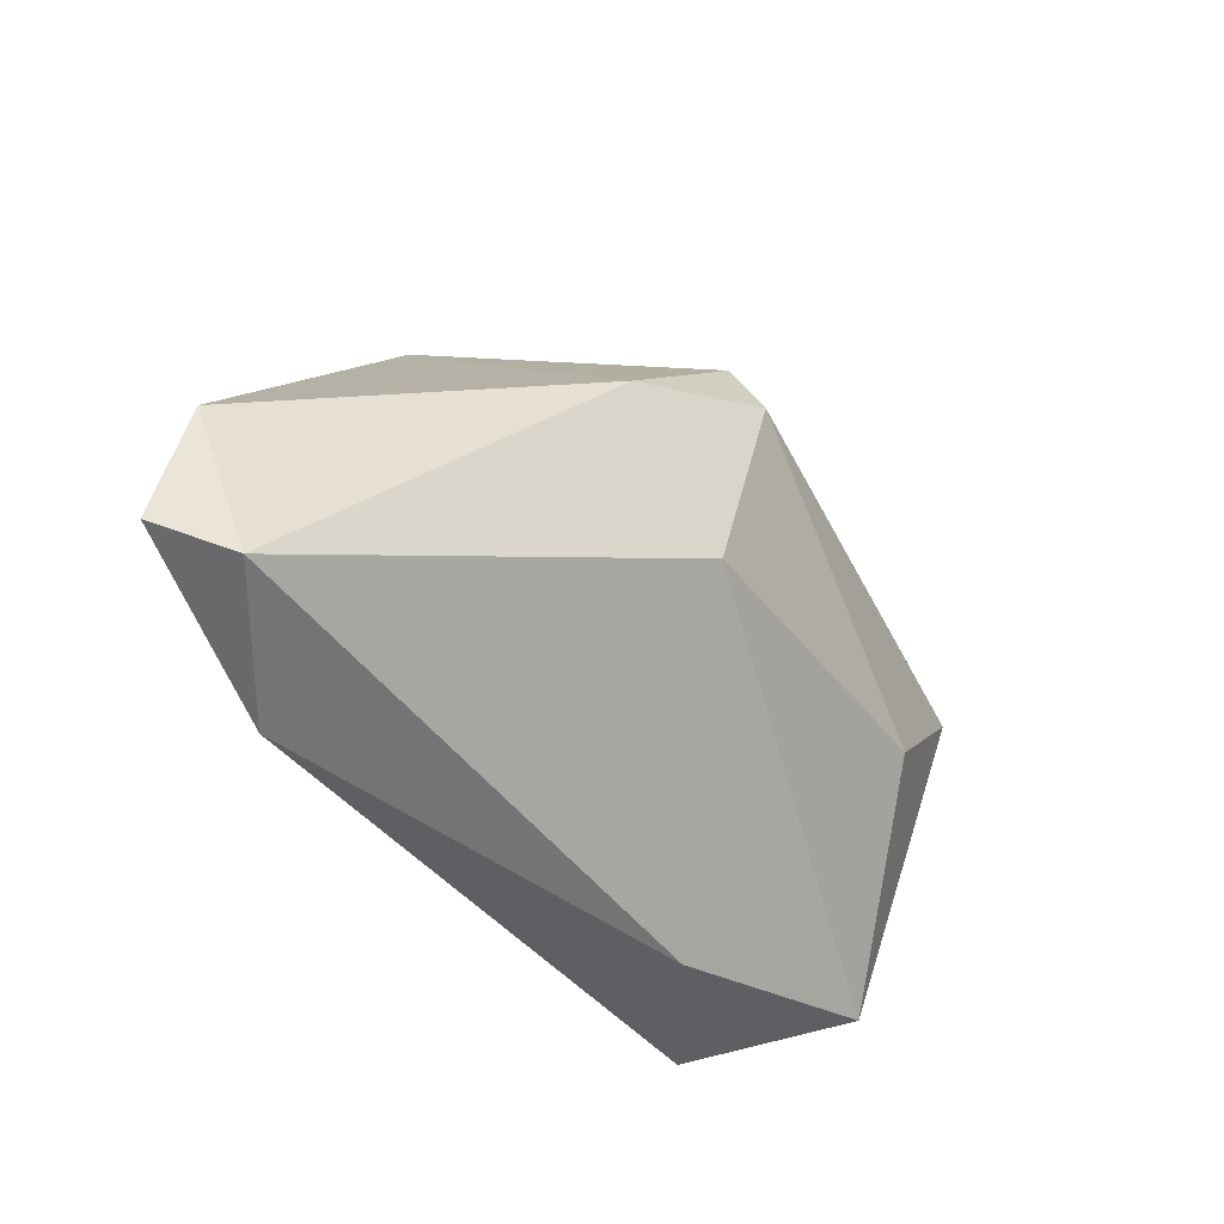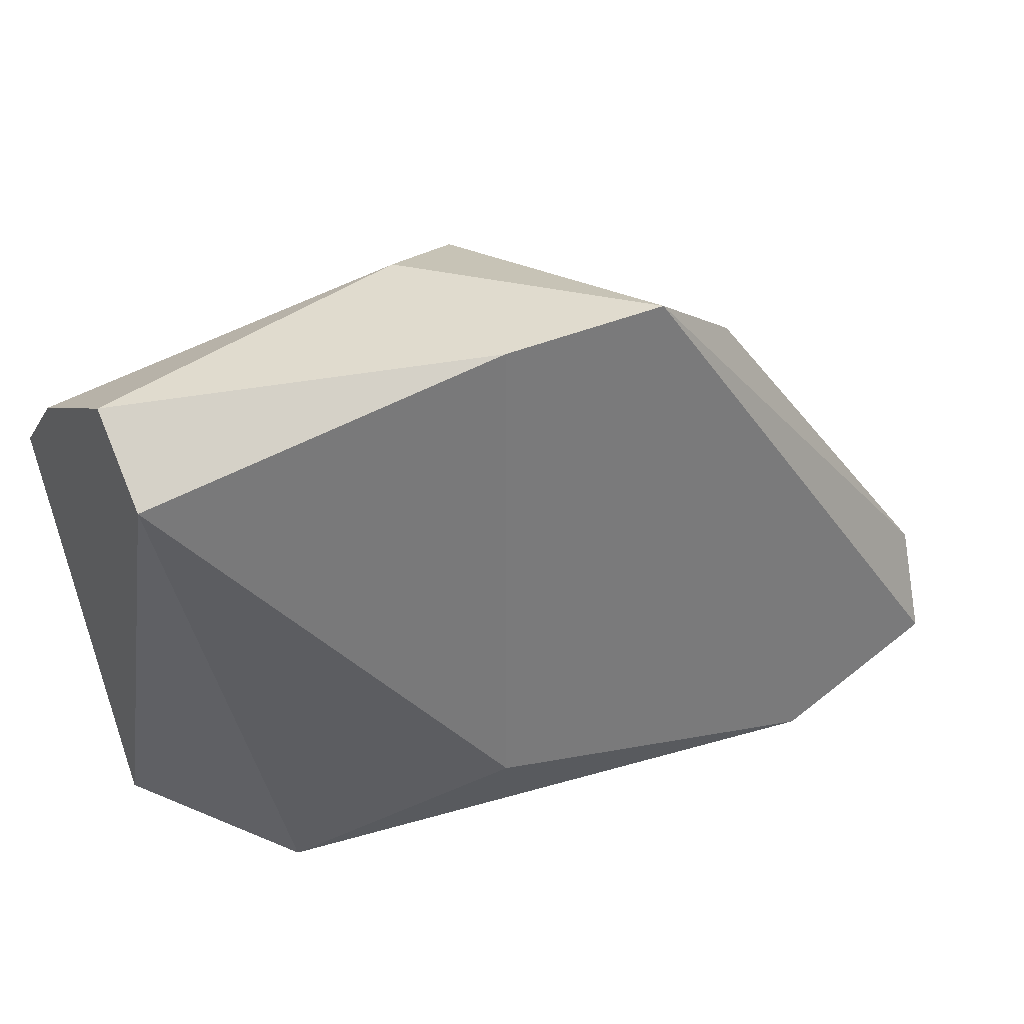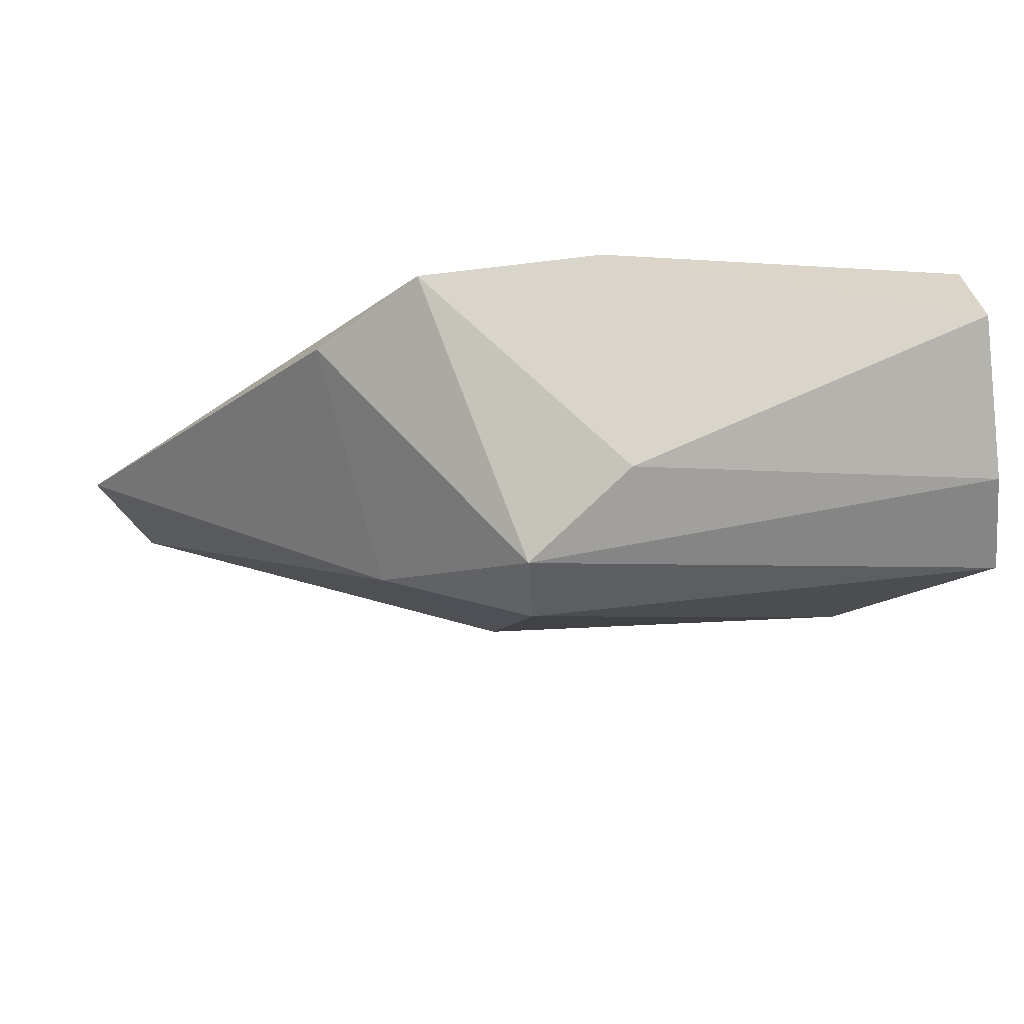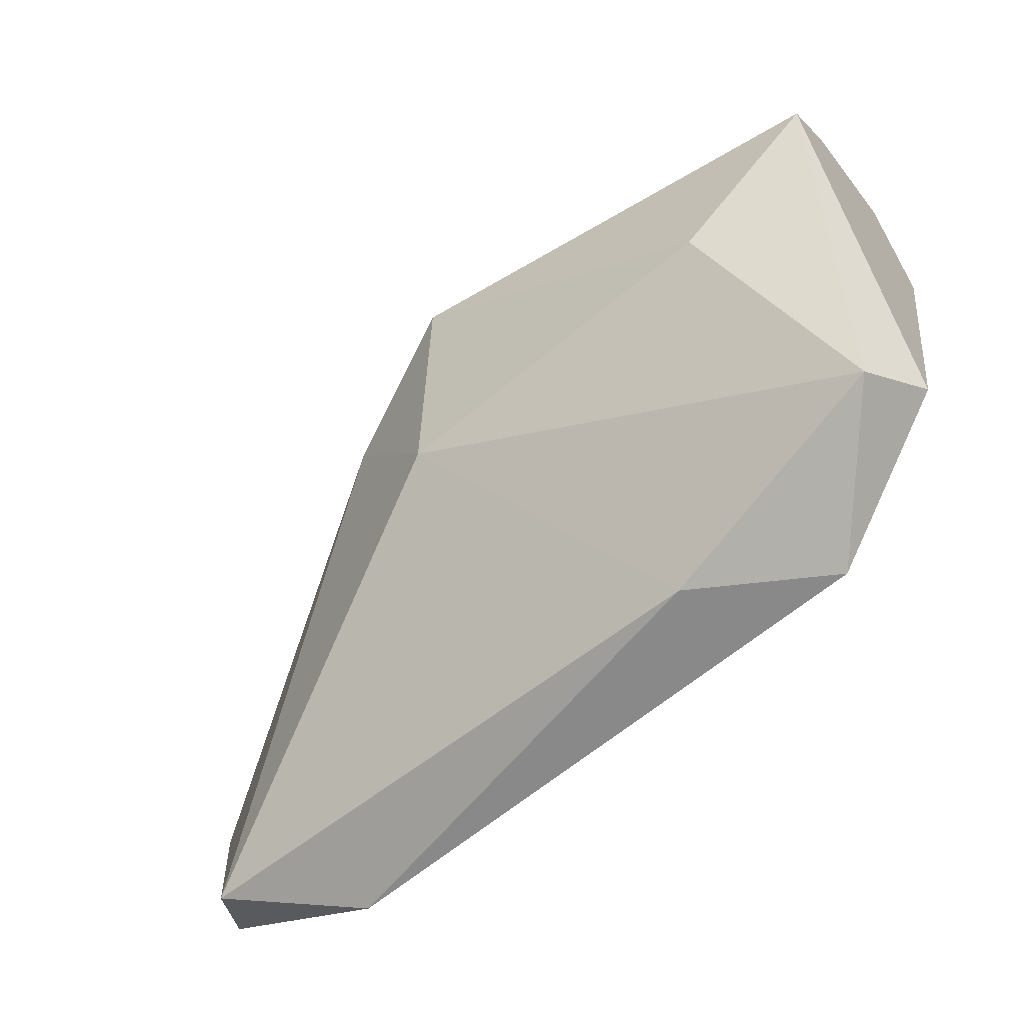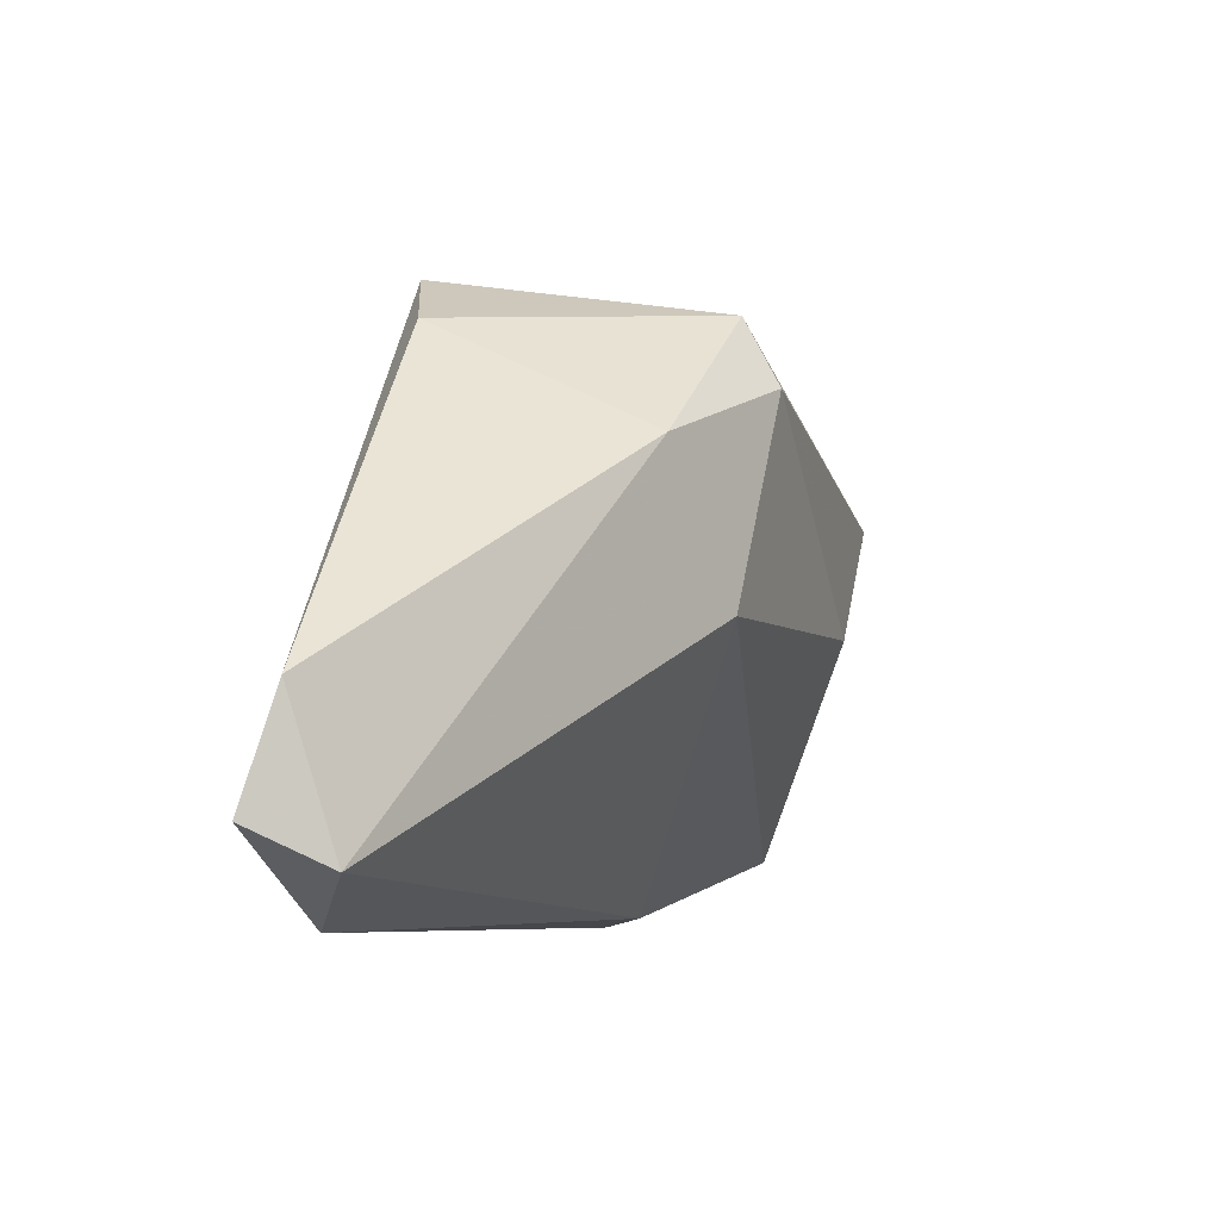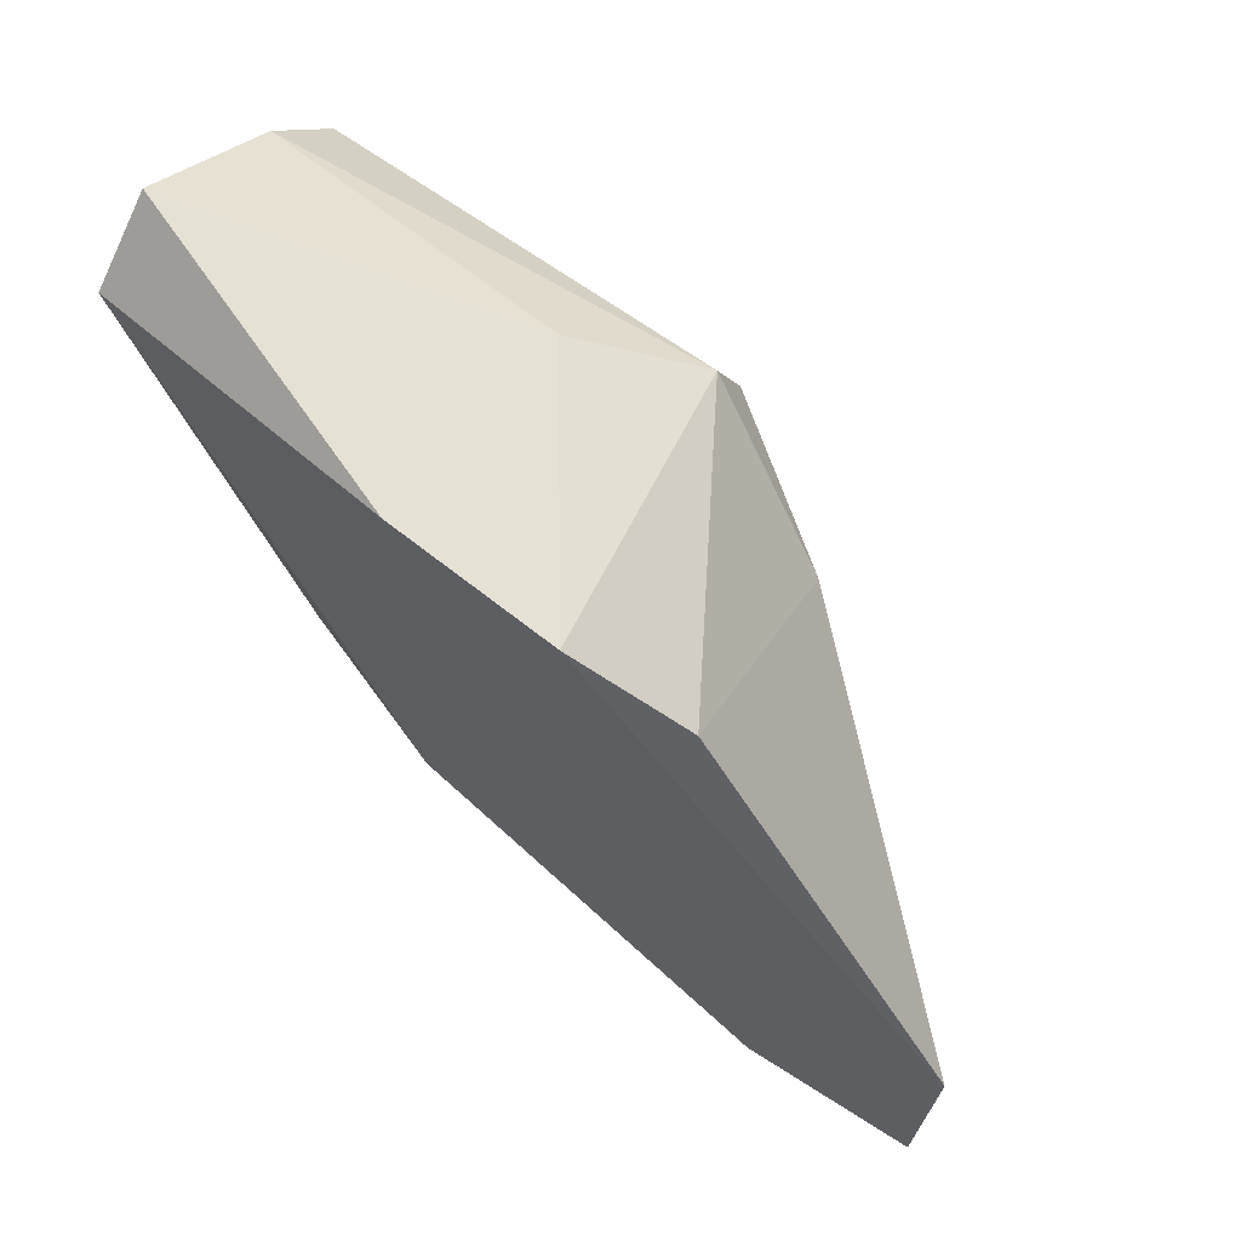
<metadata>
{"format":"obj","ext":"obj","renderer":"f3d","projection":"perspective","resolution":1024,"background":"white","views":[{"elev":-43.3,"azim":-64.0,"up":"+Y"},{"elev":33.7,"azim":148.1,"up":"+Y"},{"elev":74.5,"azim":-7.1,"up":"+Y"},{"elev":-57.1,"azim":33.7,"up":"+Y"},{"elev":-10.5,"azim":-75.1,"up":"+Y"},{"elev":64.5,"azim":-141.0,"up":"+Y"}]}
</metadata>
<code>
v -0.05701 -0.000421 0.03766
v -0.03852 0.000667 0.03984
v -0.03852 0.002843 0.03113
v -0.03852 0.002843 0.03766
v -0.03852 0.005019 0.03331
v -0.03852 -0.009124 0.0344
v -0.05483 0.005019 0.03004
v -0.0494 0.005019 0.03657
v -0.0494 0.005019 0.03004
v -0.0494 -0.01021 0.03004
v -0.05374 -0.00477 0.03875
v -0.0668 -0.0113 0.03004
v -0.0668 -0.008036 0.03113
v -0.05266 0.001755 0.03984
v -0.05266 0.003931 0.03875
v -0.06571 -0.01239 0.03222
v -0.04722 -0.01239 0.0344
v -0.0581 0.002843 0.03113
v -0.06136 -0.01348 0.03004
v -0.03961 -0.01021 0.03657
v -0.04287 -0.003685 0.03984
v -0.04287 -0.01239 0.03222
f 15 18 1
f 5 4 3
f 12 7 10
f 3 22 10
f 7 12 13
f 12 16 13
f 21 14 11
f 20 21 11
f 3 4 2
f 14 21 2
f 21 20 2
f 4 15 2
f 15 14 2
f 20 22 6
f 22 3 6
f 3 2 6
f 2 20 6
f 16 12 19
f 12 10 19
f 10 22 19
f 22 20 17
f 11 16 17
f 20 11 17
f 16 19 17
f 19 22 17
f 7 13 18
f 15 7 18
f 7 5 9
f 5 3 9
f 10 7 9
f 3 10 9
f 4 5 8
f 5 7 8
f 15 4 8
f 7 15 8
f 13 16 1
f 14 15 1
f 11 14 1
f 16 11 1
f 18 13 1

</code>
